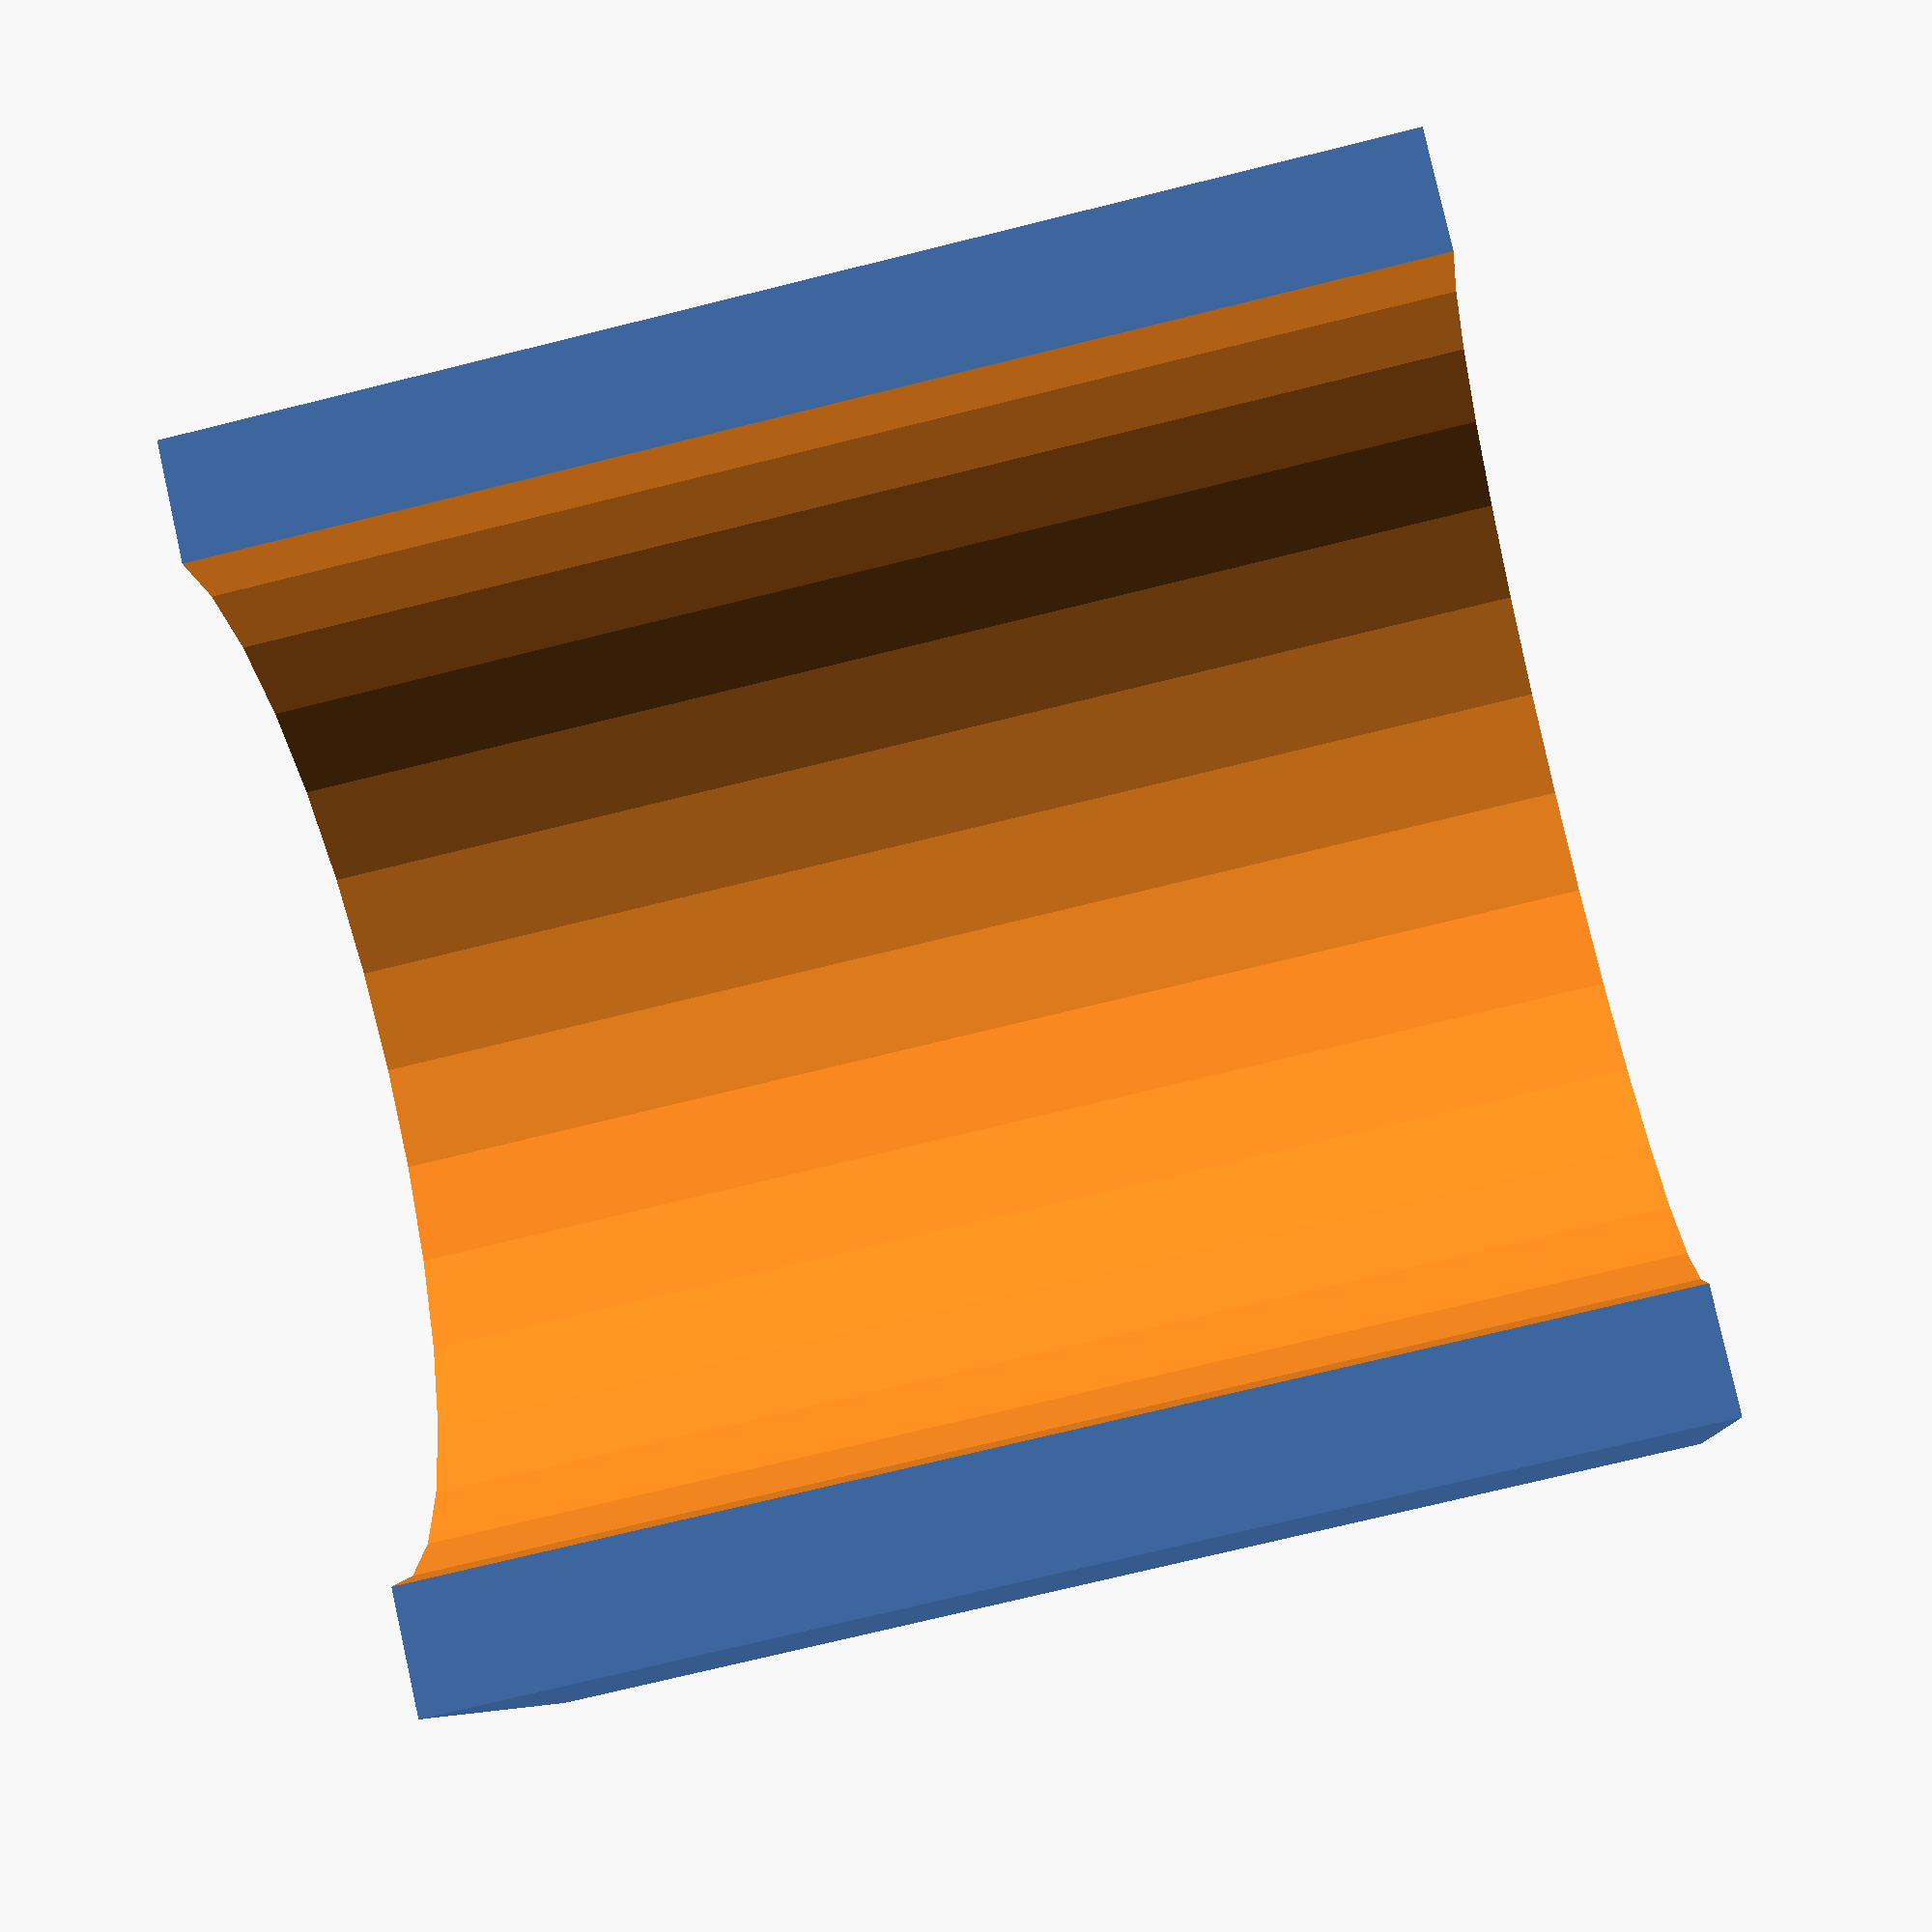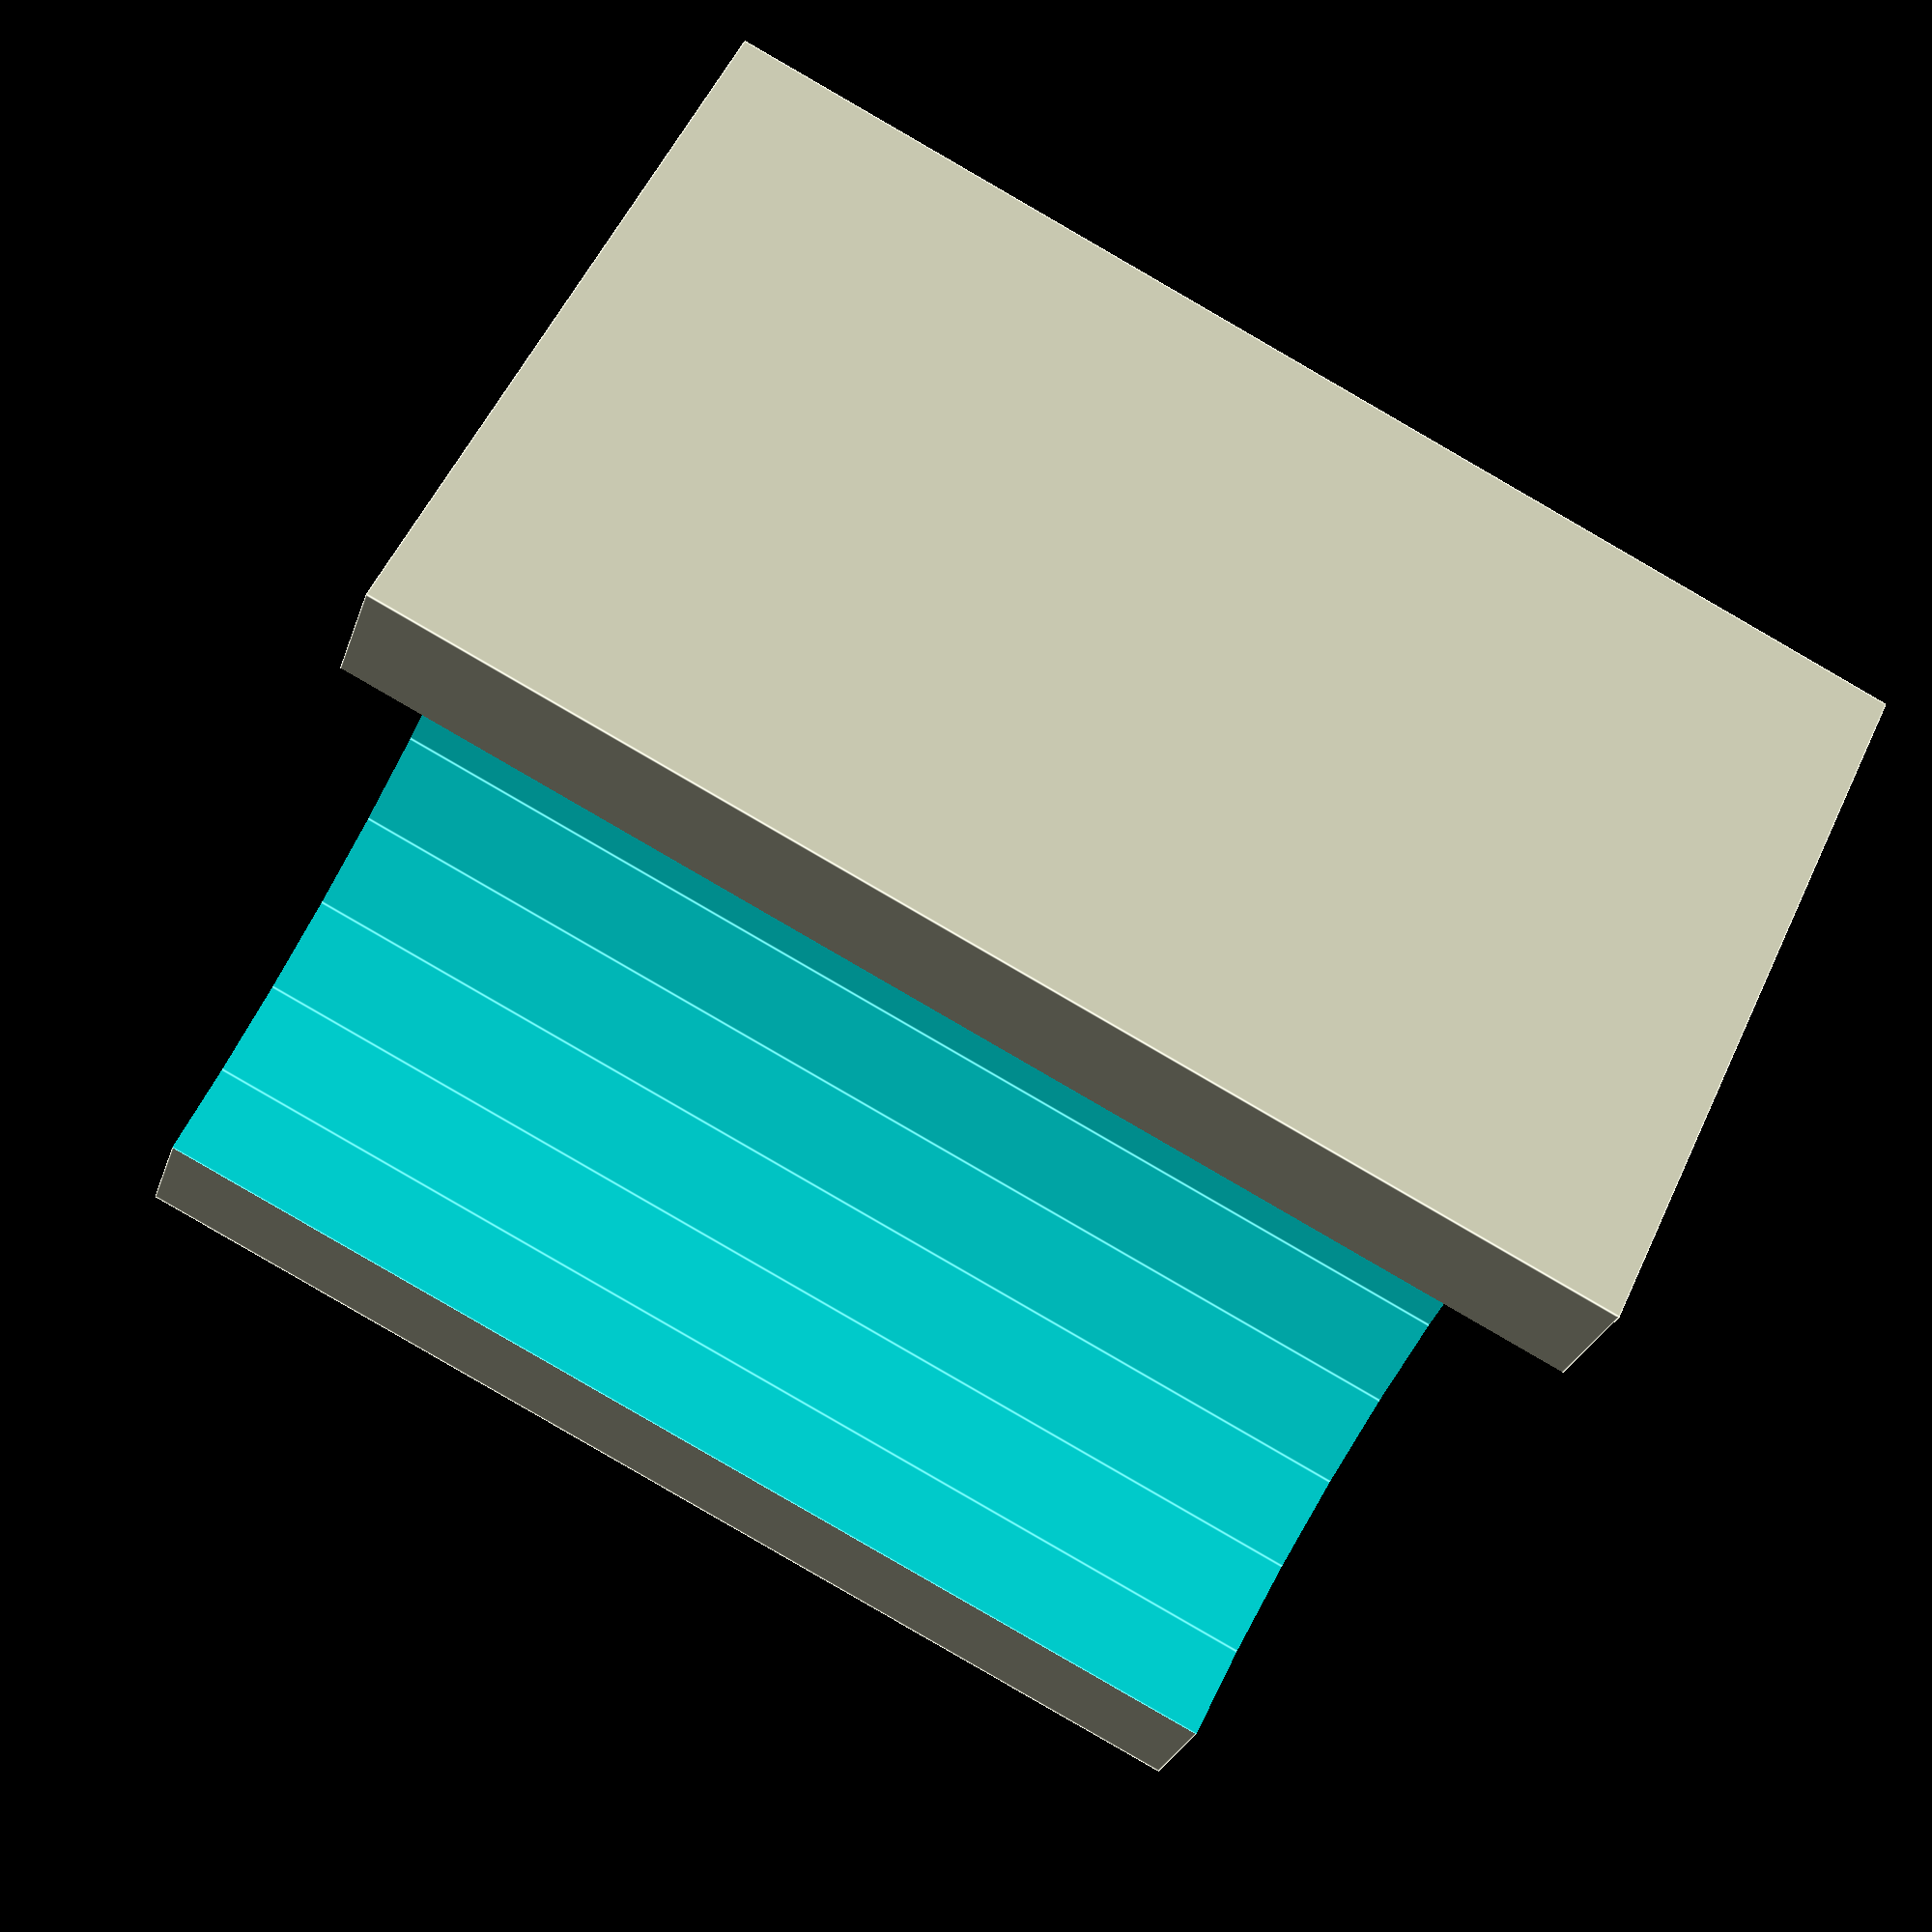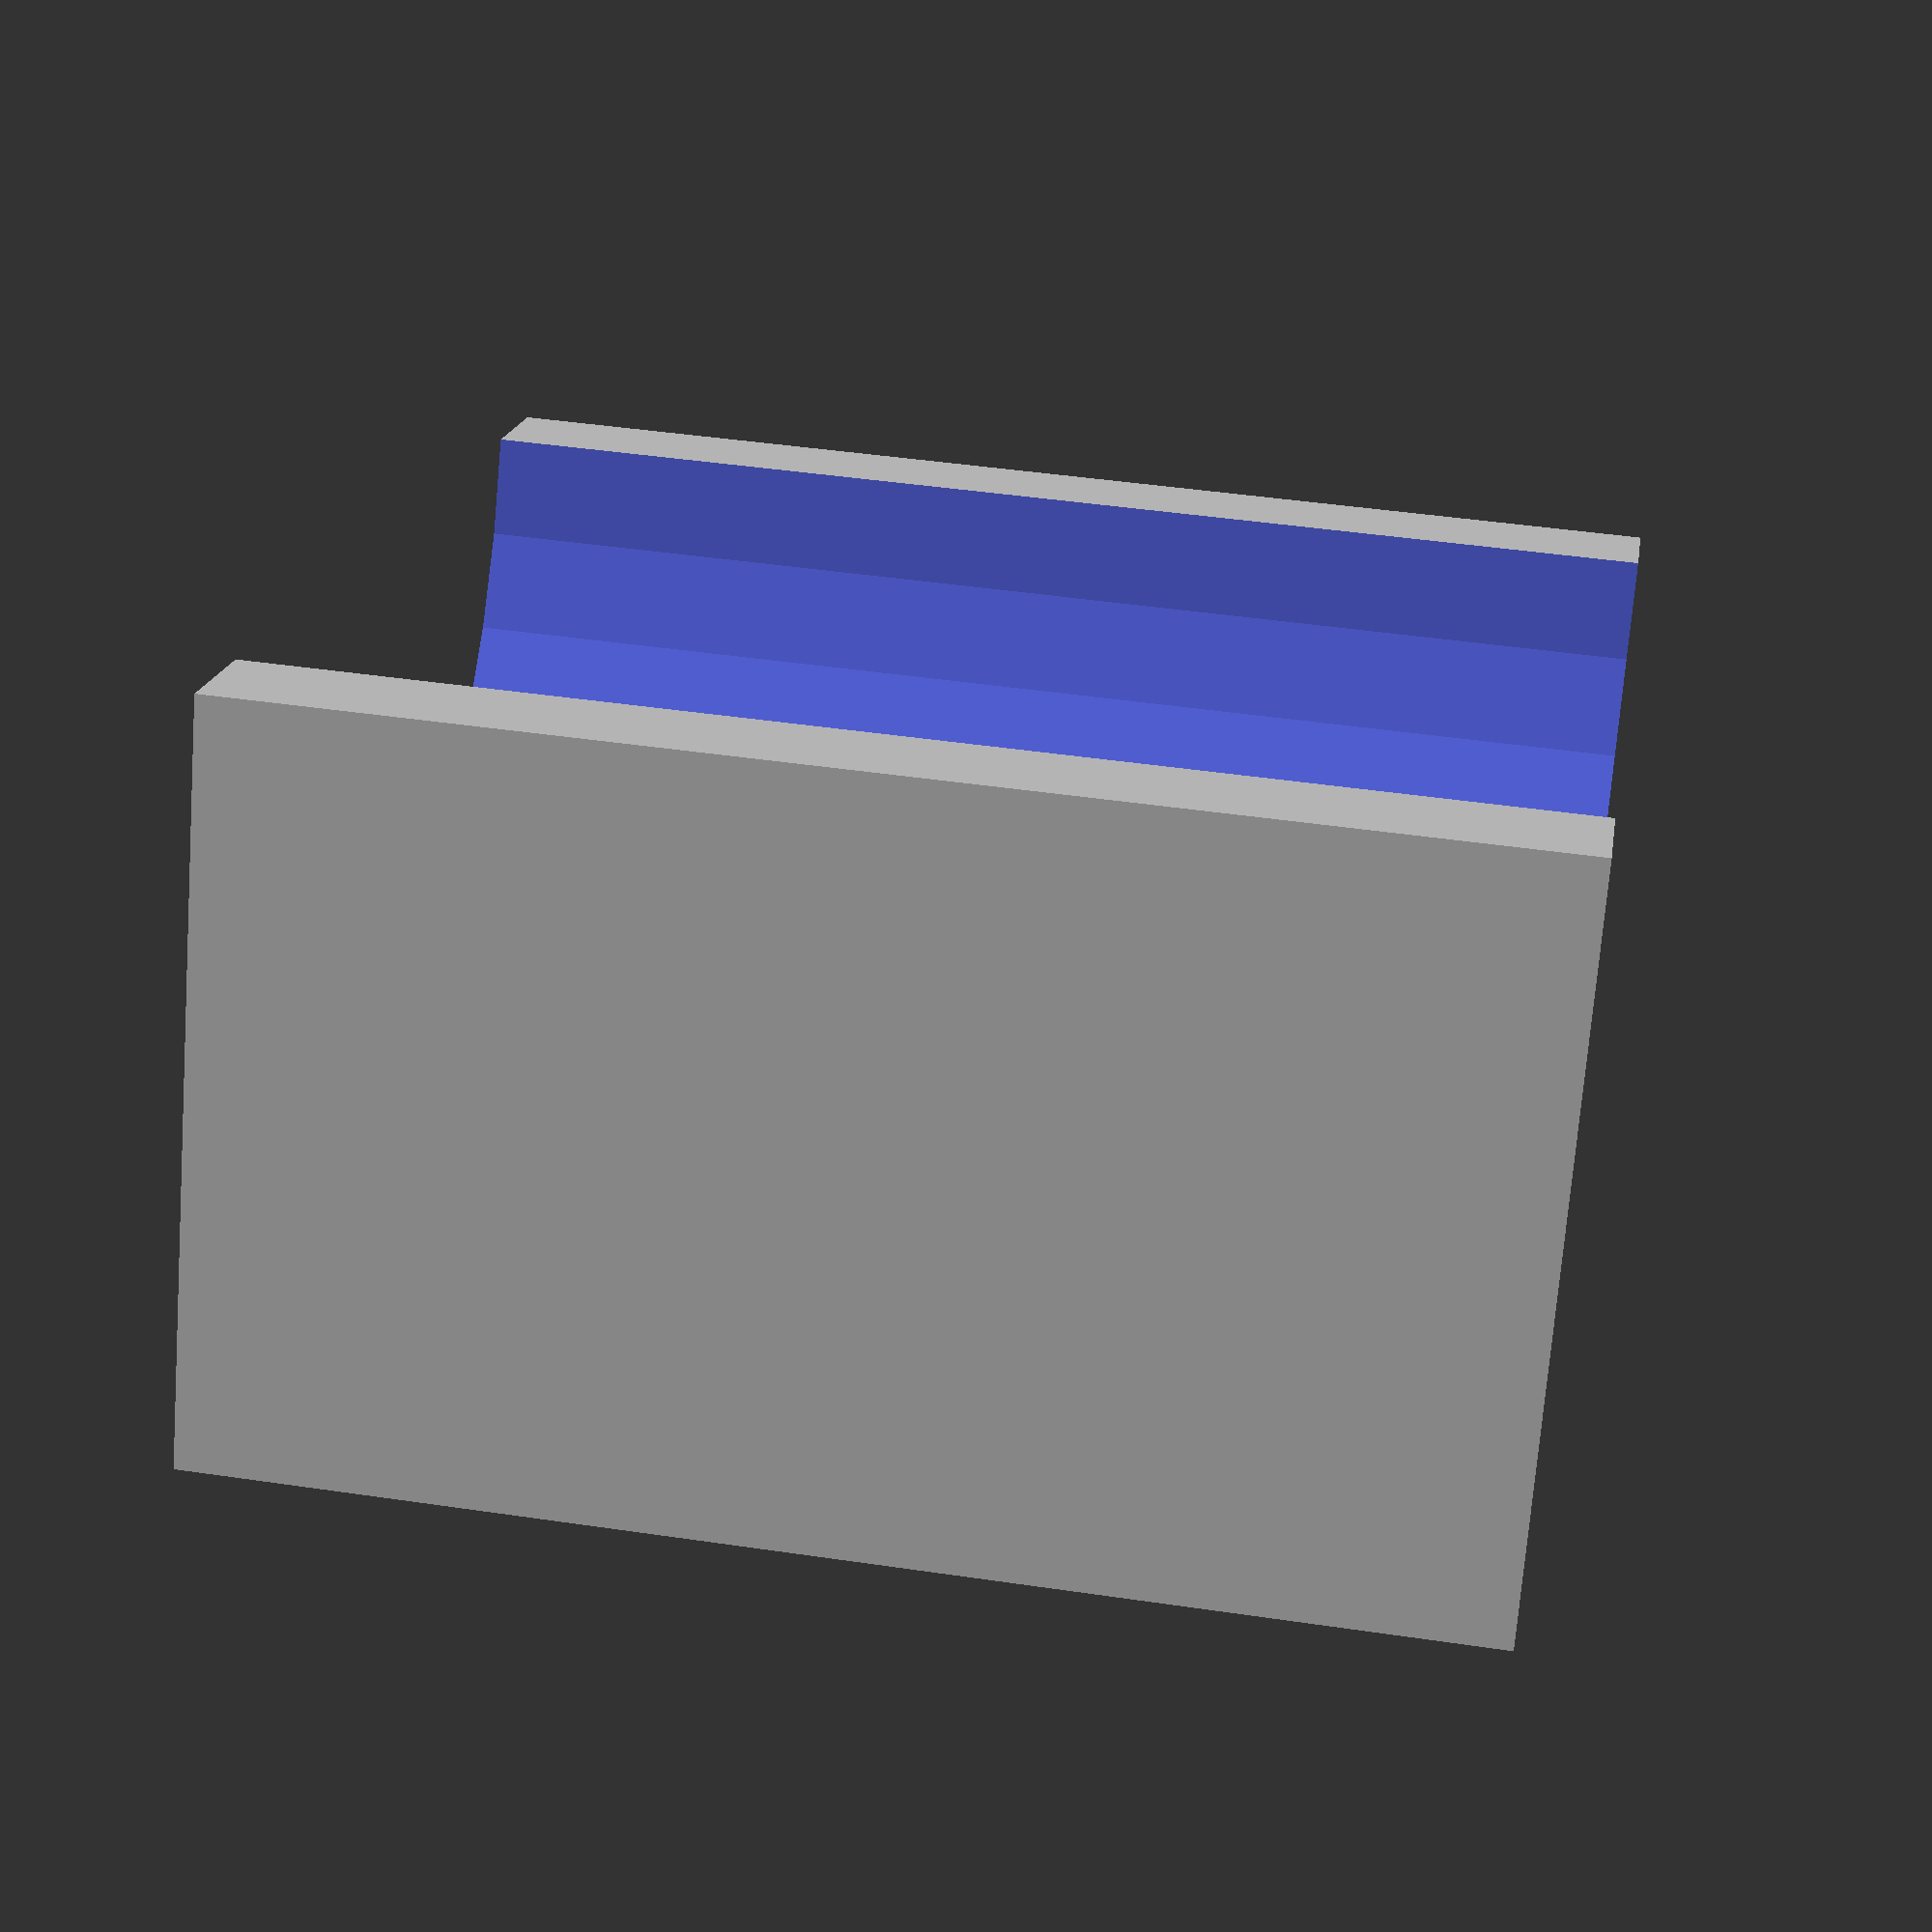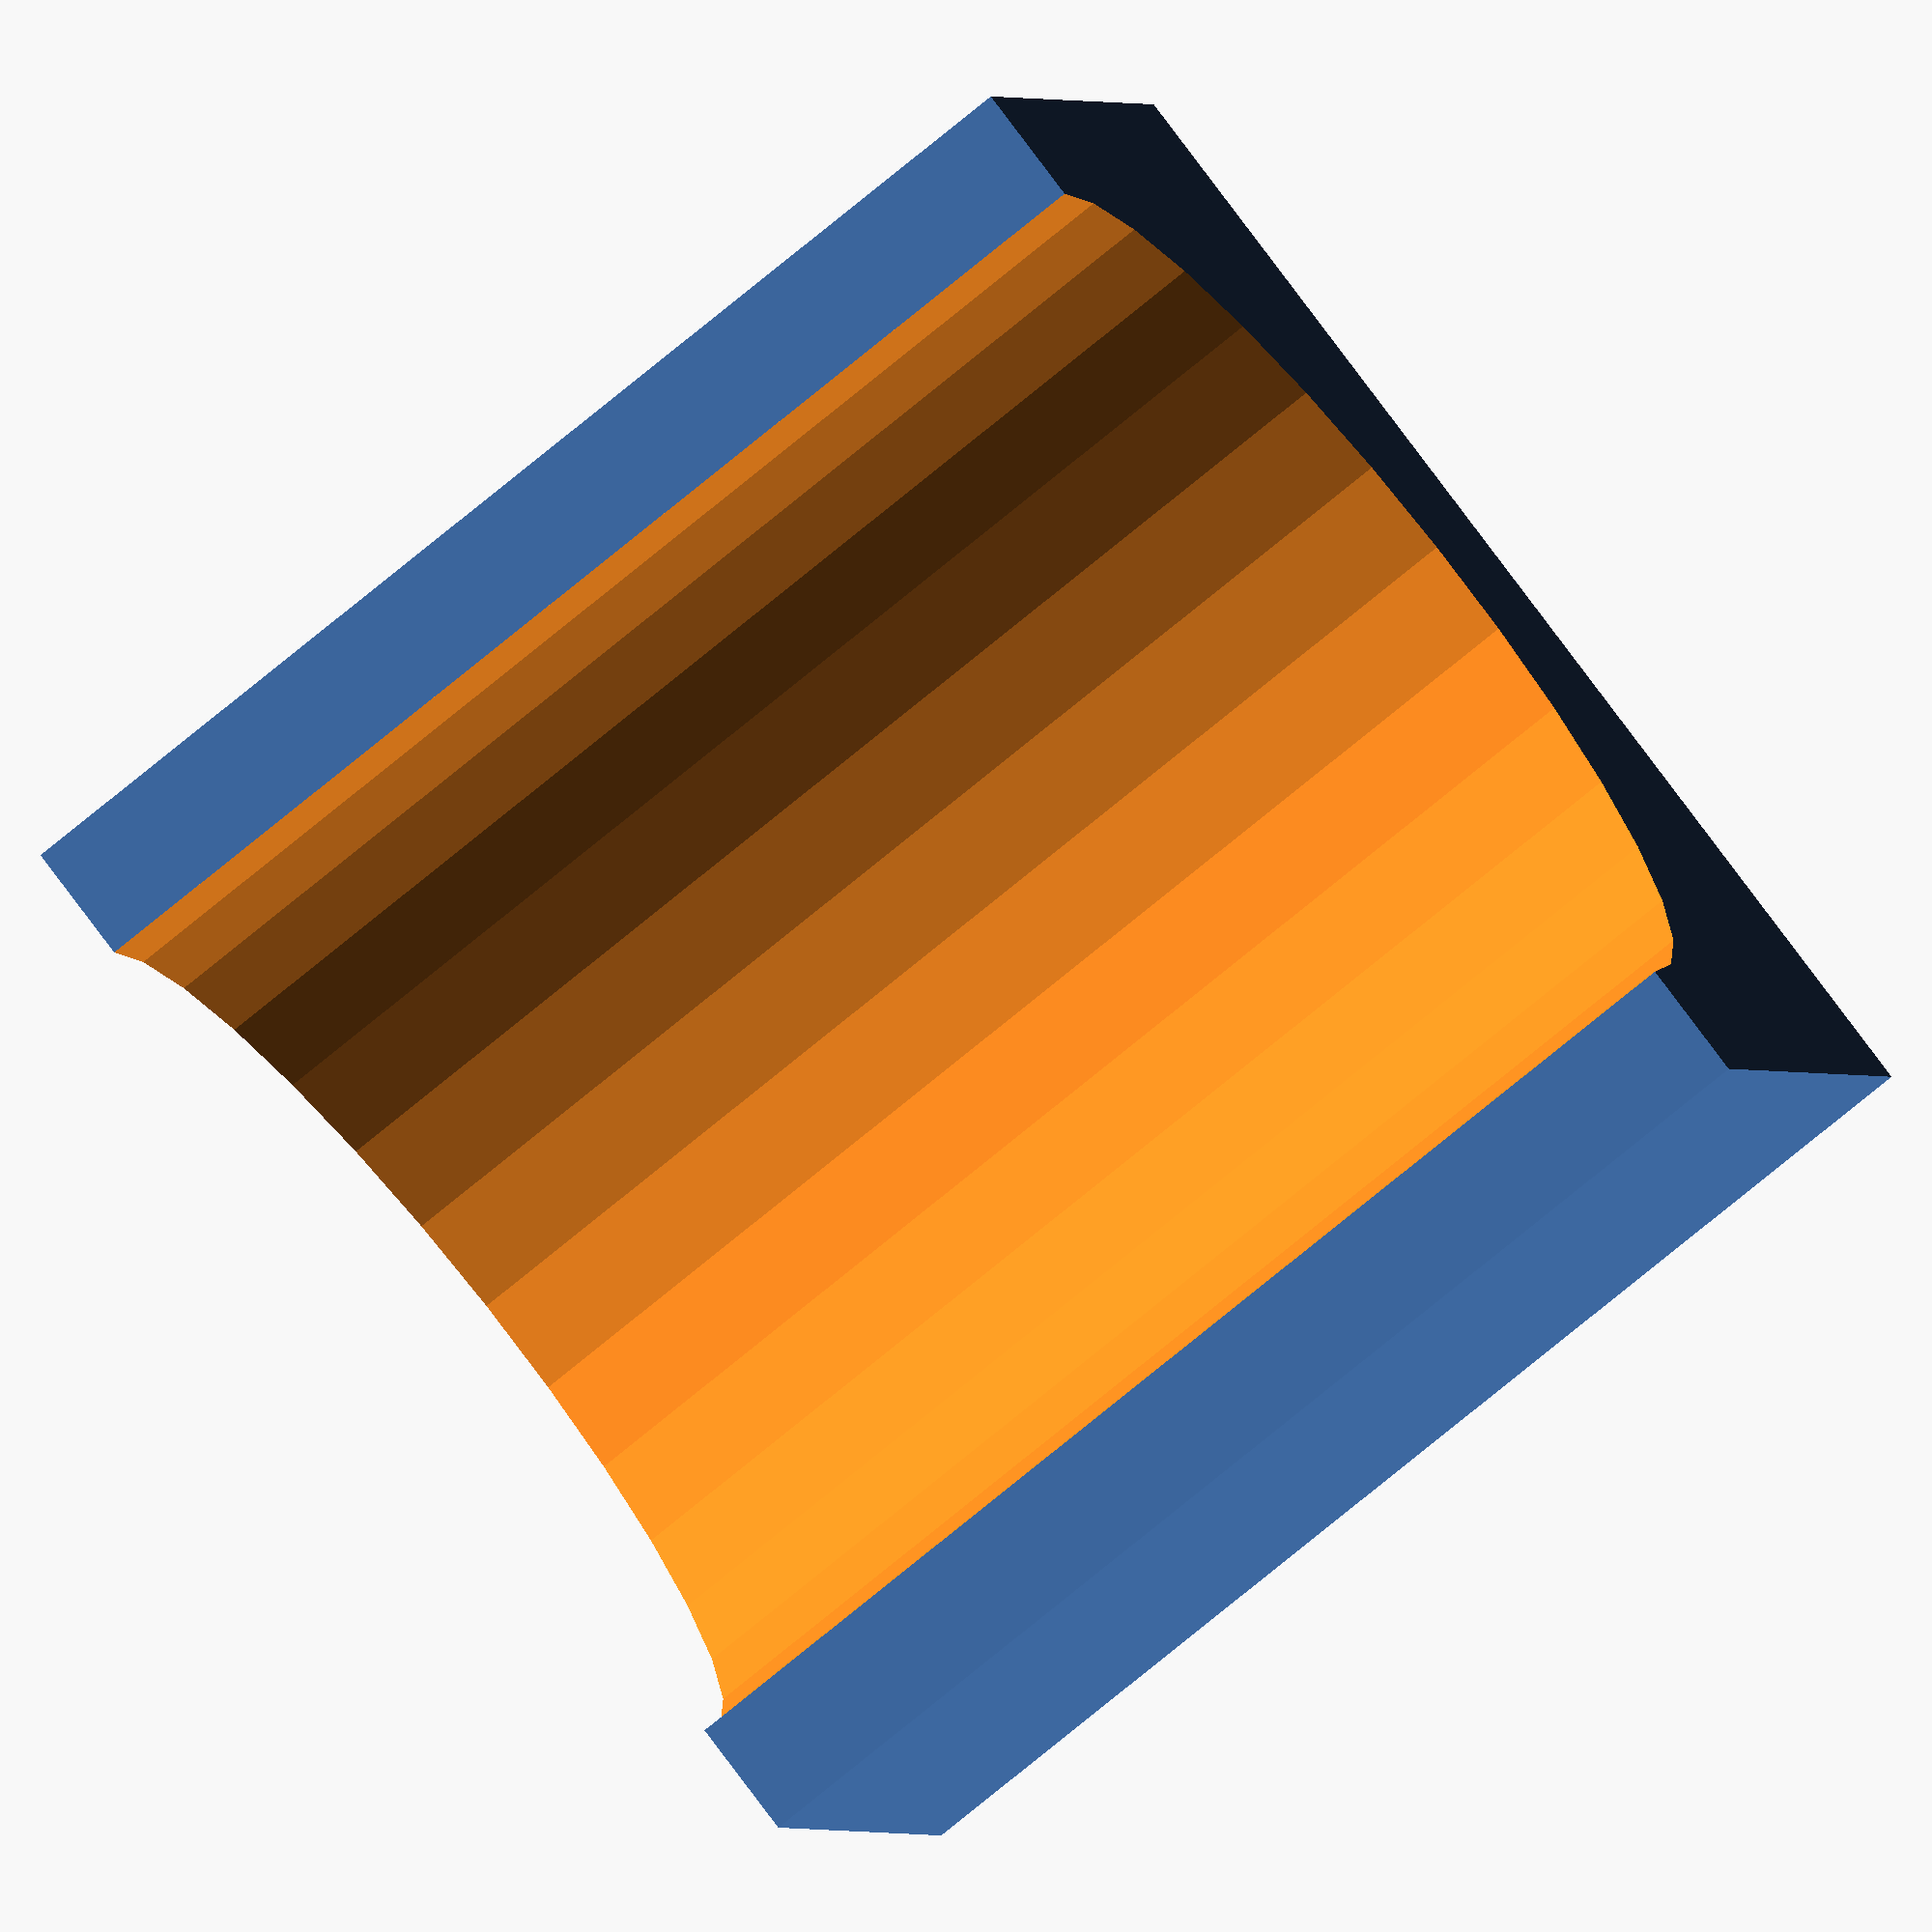
<openscad>
difference() {
    cube([50, 30, 50]);
    translate([25, 0, -1]) cylinder(h=60, r1=20, r2=20);
}
</openscad>
<views>
elev=253.6 azim=155.5 roll=76.1 proj=p view=wireframe
elev=87.2 azim=304.9 roll=240.0 proj=p view=edges
elev=135.1 azim=333.2 roll=80.3 proj=p view=solid
elev=74.8 azim=339.8 roll=129.6 proj=o view=wireframe
</views>
